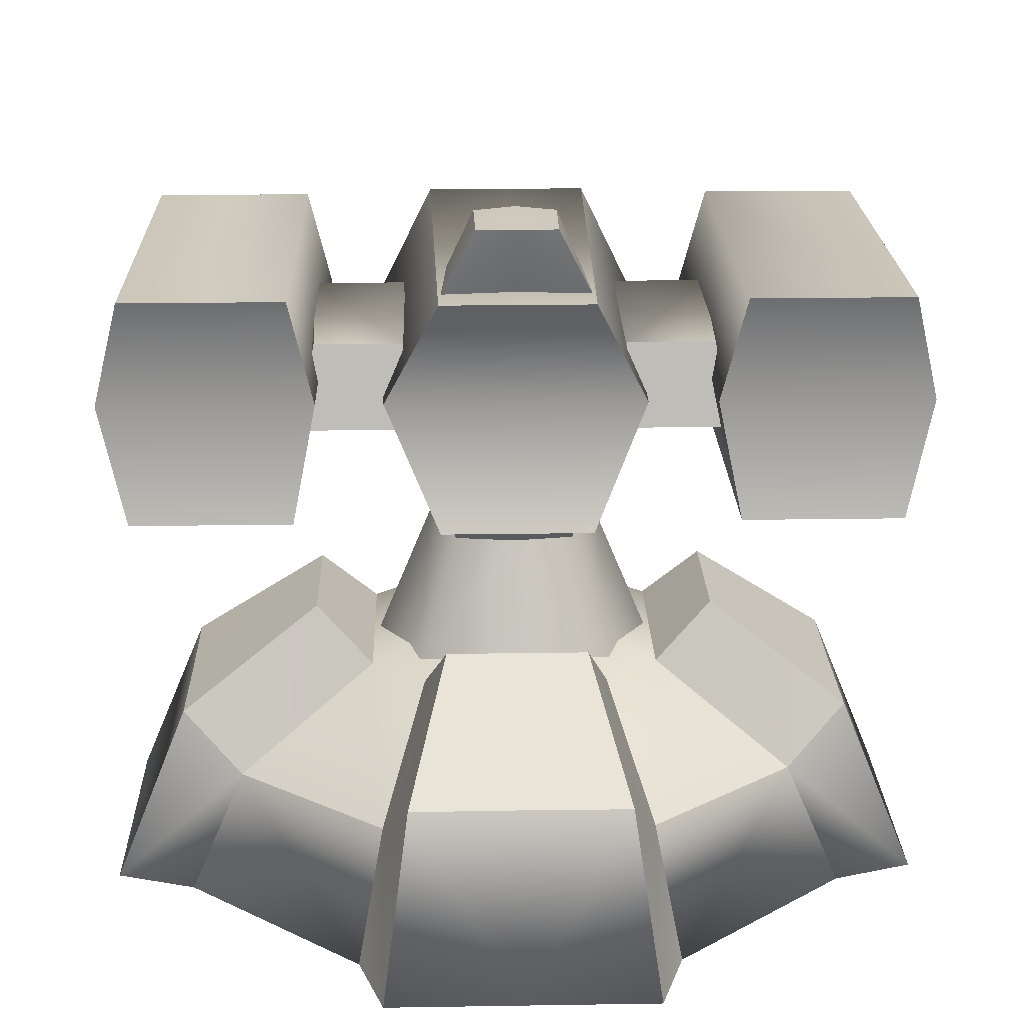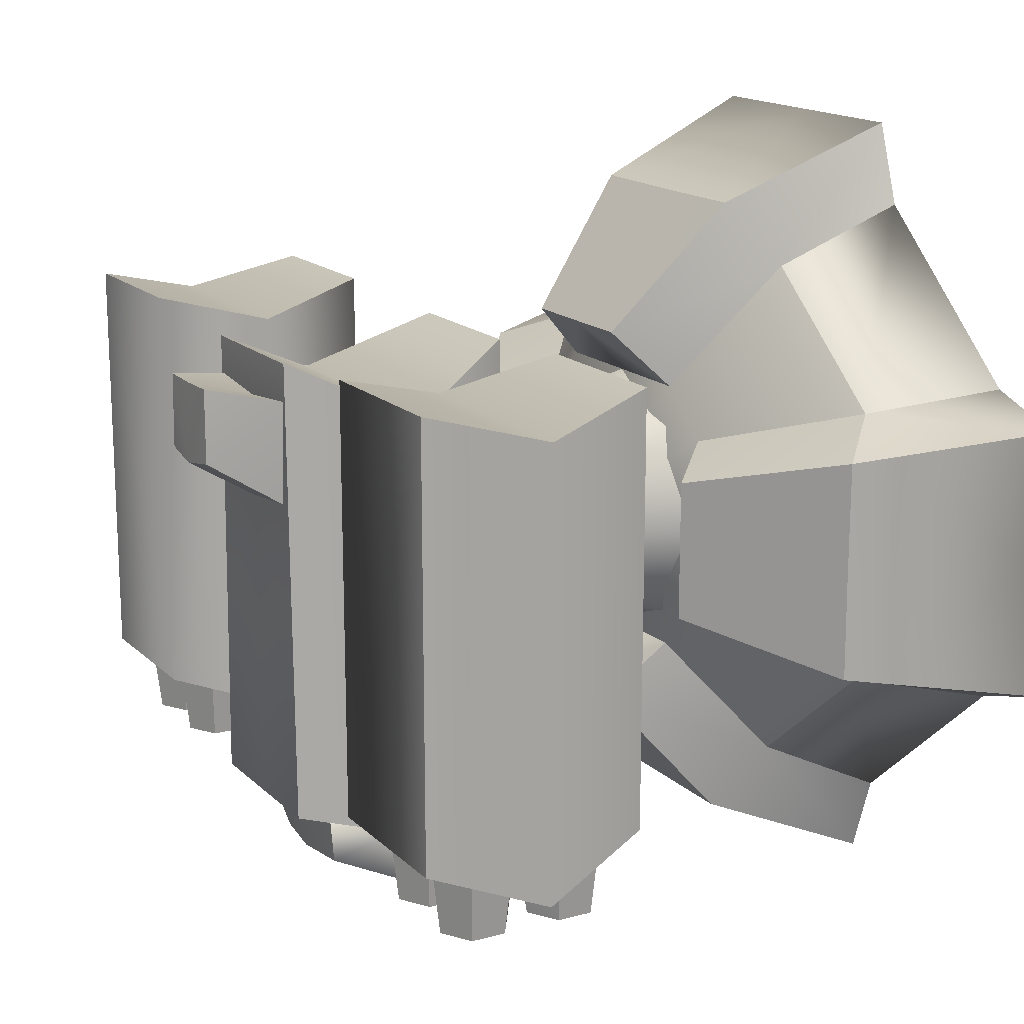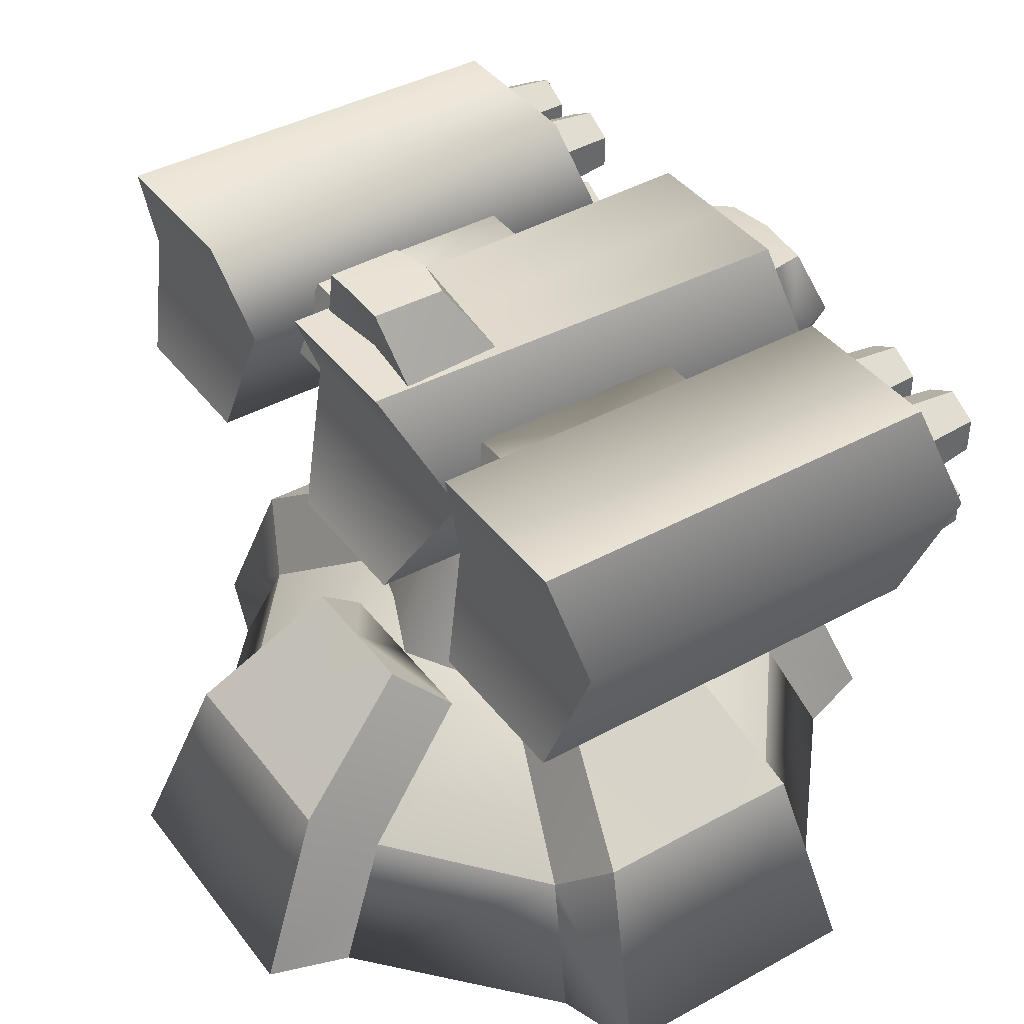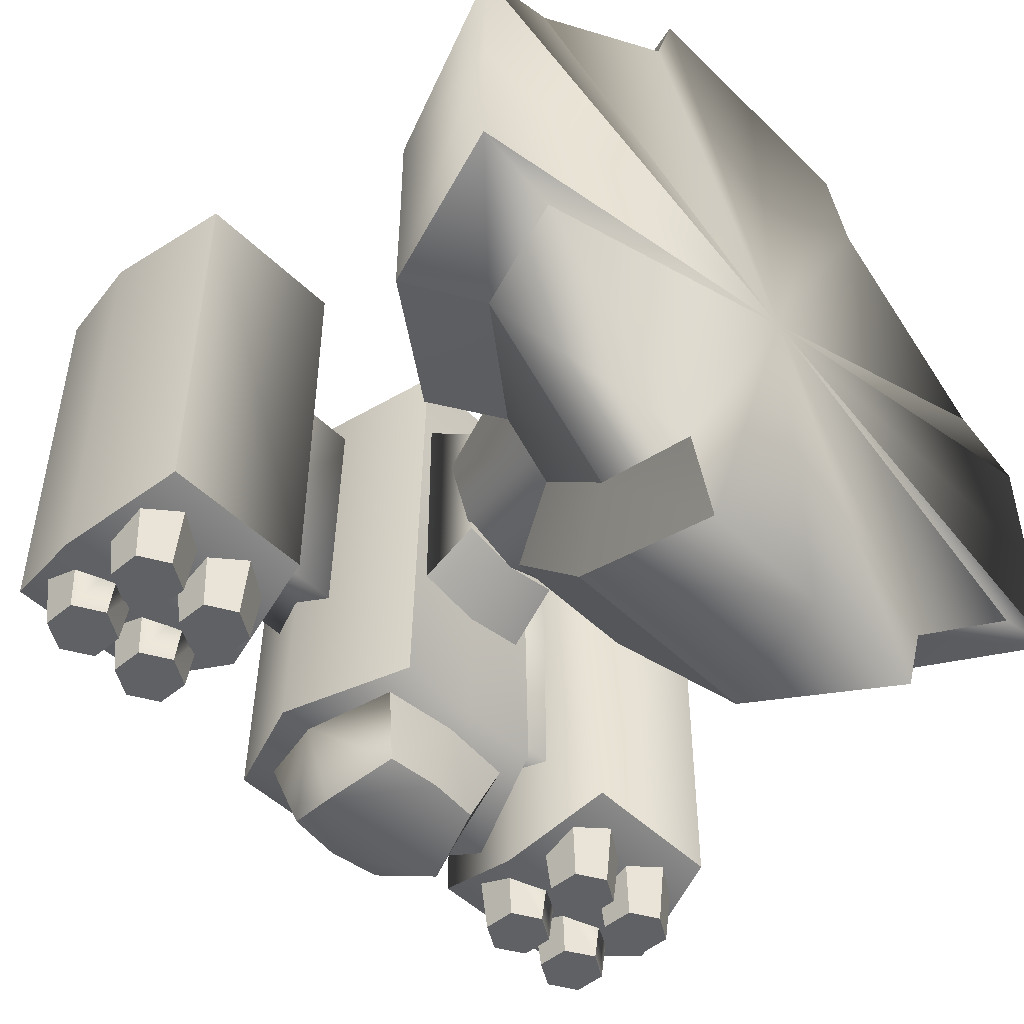
<metadata>
{"format":"obj","ext":"obj","renderer":"f3d","projection":"perspective","resolution":1024,"background":"white","views":[{"elev":21.2,"azim":178.4,"up":"+Z"},{"elev":15.9,"azim":60.9,"up":"+Y"},{"elev":40.9,"azim":-123.8,"up":"+Z"},{"elev":-49.0,"azim":132.9,"up":"+Y"}]}
</metadata>
<code>
g body
v 0.5857 -1.736 0.6983
v 0 -2.125 -0.2237
v 0 -1.733 0.6986
v 0.7213 -2.125 -0.2237
v 0.7271 -1.39 0.4175
v 0.8581 -1.694 -0.2293
v 0.3786 -1.048 1.277
v 0 -1.048 1.277
v 0.4987 -0.7401 0.9736
v 1.52 -0.7367 0.4175
v 0.7899 -0.4958 0.9736
v 0 -0.7478 0.9721
v 0 -0.00341 1.218
v 0.7897 -0.00341 0.9744
v 1.842 -0.00341 0.7354
v 2.237 -0.00584 -0.2237
v 1.845 -0.5828 0.7351
v 2.238 -0.7184 -0.2237
v 1.807 -0.8552 -0.2293
v 1.098 -0.3758 1.277
v 1.098 -0.00341 1.277
v 0 1.726 0.6986
v 0 2.115 -0.2237
v 0.5857 1.729 0.6983
v 0.7213 2.116 -0.2237
v 0.8581 1.685 -0.2293
v 0.7271 1.383 0.4175
v 0.3786 1.042 1.277
v 0 1.041 1.277
v 0.4987 0.7333 0.9736
v 1.52 0.7298 0.4175
v 0.7899 0.489 0.9736
v 0 0.7334 0.9721
v 1.845 0.576 0.7351
v 2.238 0.7092 -0.2237
v 1.807 0.846 -0.2293
v 1.098 0.369 1.277
v 0.7608 -0.00331 0.9757
v 0.4635 -0.00331 1.699
v 0.5382 0.5342 0.9757
v 0.3279 0.324 1.699
v 0 0.4427 1.684
v 0 -0.4558 1.688
v 0.5382 -0.5409 0.9757
v 0.3279 -0.3306 1.699
v 0 -0.00331 1.74
v 0 -0.00331 0.8491
v 0 -0.00584 -0.2237
v -0.5857 -1.736 0.6983
v -0.7213 -2.125 -0.2237
v -0.8581 -1.694 -0.2293
v -0.7271 -1.39 0.4175
v -0.3786 -1.048 1.277
v -0.4987 -0.7401 0.9736
v -1.52 -0.7367 0.4175
v -0.7899 -0.4958 0.9736
v -0.7897 -0.00341 0.9744
v -1.842 -0.00341 0.7354
v -1.845 -0.5828 0.7351
v -2.237 -0.00584 -0.2237
v -2.238 -0.7184 -0.2237
v -1.807 -0.8552 -0.2293
v -1.098 -0.3758 1.277
v -1.098 -0.00341 1.277
v -0.5857 1.729 0.6983
v -0.7213 2.116 -0.2237
v -0.8581 1.685 -0.2293
v -0.7271 1.383 0.4175
v -0.3786 1.042 1.277
v -0.4987 0.7333 0.9736
v -1.52 0.7298 0.4175
v -0.7899 0.489 0.9736
v -1.845 0.576 0.7351
v -2.238 0.7092 -0.2237
v -1.807 0.846 -0.2293
v -1.098 0.369 1.277
v -0.7608 -0.00331 0.9757
v -0.5382 0.5342 0.9757
v -0.4635 -0.00331 1.699
v -0.3279 0.324 1.699
v -0.5382 -0.5409 0.9757
v -0.3279 -0.3306 1.699
f 3 2 1
f 4 1 2
f 6 5 4
f 1 4 5
f 1 7 3
f 8 3 7
f 9 7 5
f 1 5 7
f 5 6 10
f 10 11 5
f 9 5 11
f 9 13 12
f 9 11 13
f 11 14 13
f 7 9 8
f 12 8 9
f 17 16 15
f 16 17 18
f 18 10 19
f 10 18 17
f 15 20 17
f 20 15 21
f 10 20 11
f 20 10 17
f 21 11 20
f 11 21 14
f 19 10 6
f 24 23 22
f 23 24 25
f 25 27 26
f 27 25 24
f 22 28 24
f 28 22 29
f 27 28 30
f 28 27 24
f 31 26 27
f 27 32 31
f 32 27 30
f 33 13 30
f 13 32 30
f 13 14 32
f 29 30 28
f 30 29 33
f 15 16 34
f 35 34 16
f 36 31 35
f 34 35 31
f 34 37 15
f 21 15 37
f 32 37 31
f 34 31 37
f 37 32 21
f 14 21 32
f 26 31 36
f 40 39 38
f 40 41 39
f 42 41 40
f 33 42 40
f 44 43 12
f 44 45 43
f 39 45 44
f 38 39 44
f 39 41 46
f 41 42 46
f 43 45 46
f 45 39 46
f 47 40 38
f 47 33 40
f 47 44 12
f 47 38 44
f 6 4 48
f 2 48 4
f 6 48 19
f 18 48 16
f 19 48 18
f 48 25 26
f 25 48 23
f 36 48 26
f 16 48 35
f 35 48 36
f 2 3 49
f 49 50 2
f 52 51 50
f 50 49 52
f 53 49 3
f 3 8 53
f 53 54 52
f 52 49 53
f 51 52 55
f 56 55 52
f 52 54 56
f 13 54 12
f 56 54 13
f 57 56 13
f 54 53 8
f 8 12 54
f 60 59 58
f 59 60 61
f 55 61 62
f 61 55 59
f 63 58 59
f 58 63 64
f 63 55 56
f 55 63 59
f 56 64 63
f 64 56 57
f 55 62 51
f 23 65 22
f 65 23 66
f 68 66 67
f 66 68 65
f 69 22 65
f 22 69 29
f 69 68 70
f 68 69 65
f 67 71 68
f 72 68 71
f 68 72 70
f 13 33 70
f 72 13 70
f 57 13 72
f 70 29 69
f 29 70 33
f 60 58 73
f 73 74 60
f 71 75 74
f 74 73 71
f 76 73 58
f 58 64 76
f 76 72 71
f 71 73 76
f 72 76 64
f 64 57 72
f 71 67 75
f 79 78 77
f 80 78 79
f 80 42 78
f 42 33 78
f 43 81 12
f 82 81 43
f 82 79 81
f 79 77 81
f 80 79 46
f 42 80 46
f 82 43 46
f 79 82 46
f 78 47 77
f 33 47 78
f 81 47 12
f 77 47 81
f 50 51 48
f 48 2 50
f 48 51 62
f 48 61 60
f 48 62 61
f 66 48 67
f 48 66 23
f 48 75 67
f 48 60 74
f 48 74 75
g r_launcher_03
v 0.4487 -1.361 1.977
v 0.4016 1.081 1.977
v 0 1.081 1.977
v 0 -1.361 1.977
v 0.6941 0.7902 2.597
v 0.7412 -1.482 2.597
v 0 0.7902 2.597
v 0.211 0.9519 3.572
v 0 0.5258 3.586
v 0 0.9439 3.568
v 0.2162 0.5613 3.574
v 0.3993 0.8764 3.192
v 0 0.837 3.2
v 0 0.2885 3.198
v 0.3623 0.327 3.202
v 0.3109 -0.3911 1.686
v 0 0.4427 1.684
v 0 -0.4558 1.688
v 0.322 0.3902 1.681
v 0.3518 -0.5926 1.98
v 0 -0.6601 1.985
v 0 0.6631 1.989
v 0.3562 0.6246 1.985
v 0 -1.476 2.595
v 1.217 -0.6677 2.425
v 1.149 0.7016 2.425
v 0.5734 0.7016 2.425
v 0.5734 -0.6677 2.425
v 0.5928 0.5752 2.861
v 1.061 0.5752 2.861
v 1.108 -0.5999 2.861
v 0.5928 -0.5999 2.861
v 0 1.081 3.216
v 0.4016 1.081 3.216
v 0.4487 -1.361 3.216
v 0 -1.361 3.216
v 0 -1.86 2.593
v 0 -1.729 2.974
v 0.4011 -1.864 2.593
v 0.291 -1.721 2.942
v 0.4219 -1.373 3.026
v 0 -1.367 3.06
v 0.5698 -1.471 2.593
v 0 -1.729 2.211
v 0.291 -1.721 2.244
v 0 -1.367 2.111
v 0.4219 -1.373 2.145
v -0.4487 -1.361 1.977
v -0.4016 1.081 1.977
v -0.6941 0.7902 2.597
v -0.7412 -1.482 2.597
v -0.211 0.9519 3.572
v -0.2162 0.5613 3.574
v -0.3993 0.8764 3.192
v -0.3623 0.327 3.202
v -0.3109 -0.3911 1.686
v -0.322 0.3902 1.681
v -0.3518 -0.5926 1.98
v -0.3562 0.6246 1.985
v -1.217 -0.6677 2.425
v -0.5734 0.7016 2.425
v -1.149 0.7016 2.425
v -0.5734 -0.6677 2.425
v -0.5928 0.5752 2.861
v -1.108 -0.5999 2.861
v -1.061 0.5752 2.861
v -0.5928 -0.5999 2.861
v -0.4487 -1.361 3.216
v -0.4016 1.081 3.216
v -0.4011 -1.864 2.593
v -0.291 -1.721 2.942
v -0.4219 -1.373 3.026
v -0.5698 -1.471 2.593
v -0.291 -1.721 2.244
v -0.4219 -1.373 2.145
f 85 84 83
f 85 83 86
f 84 87 83
f 88 83 87
f 85 89 84
f 87 84 89
f 92 91 90
f 93 90 91
f 95 92 94
f 90 94 92
f 97 93 96
f 91 96 93
f 94 90 93
f 93 97 94
f 100 99 98
f 101 98 99
f 103 100 102
f 98 102 100
f 105 101 104
f 99 104 101
f 102 98 101
f 101 105 102
f 94 96 95
f 96 94 97
f 106 86 88
f 83 88 86
f 103 102 104
f 105 104 102
f 109 108 107
f 109 107 110
f 113 112 111
f 114 113 111
f 108 112 107
f 113 107 112
f 109 111 108
f 112 108 111
f 114 110 113
f 107 113 110
f 110 114 109
f 111 109 114
f 117 116 115
f 118 117 115
f 117 87 116
f 87 117 88
f 116 89 115
f 89 116 87
f 88 118 106
f 118 88 117
f 121 120 119
f 120 121 122
f 124 122 123
f 122 124 120
f 122 121 125
f 125 123 122
f 119 126 121
f 127 121 126
f 129 127 128
f 126 128 127
f 125 121 127
f 127 129 125
f 124 123 106
f 125 106 123
f 106 125 128
f 129 128 125
f 131 85 130
f 130 85 86
f 132 131 130
f 130 133 132
f 89 85 131
f 131 132 89
f 91 92 134
f 134 135 91
f 92 95 136
f 136 134 92
f 135 137 96
f 96 91 135
f 134 136 135
f 137 135 136
f 99 100 138
f 138 139 99
f 100 103 140
f 140 138 100
f 139 141 104
f 104 99 139
f 138 140 139
f 141 139 140
f 96 136 95
f 136 96 137
f 86 106 133
f 133 130 86
f 140 103 104
f 104 141 140
f 144 143 142
f 142 143 145
f 148 147 146
f 147 149 146
f 148 144 142
f 142 147 148
f 146 143 144
f 144 148 146
f 145 149 147
f 147 142 145
f 149 145 143
f 143 146 149
f 151 150 115
f 150 118 115
f 132 150 151
f 150 132 133
f 89 151 115
f 151 89 132
f 118 133 106
f 133 118 150
f 120 152 119
f 152 120 153
f 153 124 154
f 124 153 120
f 152 153 155
f 154 155 153
f 126 119 152
f 152 156 126
f 156 157 128
f 128 126 156
f 152 155 156
f 157 156 155
f 154 124 106
f 106 155 154
f 155 106 128
f 128 157 155
g gun_01
v 2.166 1 2.668
v 2.009 1.156 3.263
v 1.041 1 2.668
v 1.16 1.156 3.263
v 1.041 -1.3 2.668
v 2.009 -1.082 3.26
v 2.166 -1.3 2.668
v 1.16 -1.082 3.26
v 2.015 -1.13 3.021
v 1.978 -1.479 3
v 1.821 -1.479 3.09
v 1.821 -1.13 3.133
v 1.664 -1.479 3
v 1.628 -1.13 3.021
v 1.664 -1.479 2.818
v 1.628 -1.13 2.797
v 1.821 -1.479 2.728
v 1.821 -1.129 2.668
v 1.978 -1.479 2.818
v 2.015 -1.13 2.797
v 1.821 -1.479 2.909
v 1.821 -1.13 2.909
v 1.569 -1.13 3.021
v 1.532 -1.479 3
v 1.375 -1.479 3.09
v 1.375 -1.13 3.133
v 1.218 -1.479 3
v 1.182 -1.13 3.021
v 1.218 -1.479 2.818
v 1.182 -1.13 2.797
v 1.375 -1.479 2.728
v 1.375 -1.129 2.668
v 1.532 -1.479 2.818
v 1.569 -1.13 2.797
v 1.375 -1.479 2.909
v 1.375 -1.13 2.909
v 2.009 1.157 2.072
v 1.16 1.157 2.072
v 2.009 -1.081 2.075
v 1.16 -1.081 2.075
v 1.821 -1.478 2.245
v 1.978 -1.478 2.336
v 2.015 -1.129 2.315
v 1.821 -1.129 2.203
v 1.664 -1.478 2.336
v 1.628 -1.129 2.315
v 1.664 -1.478 2.517
v 1.628 -1.129 2.538
v 1.821 -1.478 2.608
v 1.978 -1.478 2.517
v 2.015 -1.129 2.538
v 1.821 -1.478 2.426
v 1.821 -1.129 2.426
v 1.375 -1.478 2.245
v 1.532 -1.478 2.336
v 1.569 -1.129 2.315
v 1.375 -1.129 2.203
v 1.218 -1.478 2.336
v 1.182 -1.129 2.315
v 1.218 -1.478 2.517
v 1.182 -1.129 2.538
v 1.375 -1.478 2.608
v 1.532 -1.478 2.517
v 1.569 -1.129 2.538
v 1.375 -1.478 2.426
v 1.375 -1.129 2.426
f 160 159 158
f 159 160 161
f 164 163 162
f 165 162 163
f 159 163 158
f 164 158 163
f 161 165 159
f 163 159 165
f 168 167 166
f 169 168 166
f 170 168 169
f 171 170 169
f 172 170 171
f 173 172 171
f 174 172 173
f 175 174 173
f 176 174 175
f 177 176 175
f 167 176 177
f 166 167 177
f 167 168 178
f 168 170 178
f 170 172 178
f 172 174 178
f 174 176 178
f 176 167 178
f 179 169 166
f 179 171 169
f 179 173 171
f 179 175 173
f 179 177 175
f 179 166 177
f 182 181 180
f 183 182 180
f 184 182 183
f 185 184 183
f 186 184 185
f 187 186 185
f 188 186 187
f 189 188 187
f 190 188 189
f 191 190 189
f 181 190 191
f 180 181 191
f 181 182 192
f 182 184 192
f 184 186 192
f 186 188 192
f 188 190 192
f 190 181 192
f 193 183 180
f 193 185 183
f 193 187 185
f 193 189 187
f 193 191 189
f 193 180 191
f 162 165 160
f 161 160 165
f 158 194 160
f 195 160 194
f 162 196 164
f 196 162 197
f 158 196 194
f 196 158 164
f 194 197 195
f 197 194 196
f 200 199 198
f 200 198 201
f 201 198 202
f 201 202 203
f 203 202 204
f 203 204 205
f 205 204 206
f 205 206 175
f 175 206 207
f 175 207 208
f 208 207 199
f 208 199 200
f 209 198 199
f 209 202 198
f 209 204 202
f 209 206 204
f 209 207 206
f 209 199 207
f 200 201 210
f 201 203 210
f 203 205 210
f 205 175 210
f 175 208 210
f 208 200 210
f 213 212 211
f 213 211 214
f 214 211 215
f 214 215 216
f 216 215 217
f 216 217 218
f 218 217 219
f 218 219 189
f 189 219 220
f 189 220 221
f 221 220 212
f 221 212 213
f 222 211 212
f 222 215 211
f 222 217 215
f 222 219 217
f 222 220 219
f 222 212 220
f 213 214 223
f 214 216 223
f 216 218 223
f 218 189 223
f 189 221 223
f 221 213 223
f 160 197 162
f 197 160 195
g gun_02
v -2.166 1 2.668
v -1.041 1 2.668
v -2.009 1.156 3.263
v -1.16 1.156 3.263
v -1.041 -1.3 2.668
v -2.166 -1.3 2.668
v -2.009 -1.082 3.26
v -1.16 -1.082 3.26
v -2.015 -1.13 3.021
v -1.821 -1.479 3.09
v -1.978 -1.479 3
v -1.821 -1.13 3.133
v -1.664 -1.479 3
v -1.628 -1.13 3.021
v -1.664 -1.479 2.818
v -1.628 -1.13 2.797
v -1.821 -1.479 2.728
v -1.821 -1.129 2.668
v -1.978 -1.479 2.818
v -2.015 -1.13 2.797
v -1.821 -1.479 2.909
v -1.821 -1.13 2.909
v -1.569 -1.13 3.021
v -1.375 -1.479 3.09
v -1.532 -1.479 3
v -1.375 -1.13 3.133
v -1.218 -1.479 3
v -1.182 -1.13 3.021
v -1.218 -1.479 2.818
v -1.182 -1.13 2.797
v -1.375 -1.479 2.728
v -1.375 -1.129 2.668
v -1.532 -1.479 2.818
v -1.569 -1.13 2.797
v -1.375 -1.479 2.909
v -1.375 -1.13 2.909
v -2.009 1.157 2.072
v -1.16 1.157 2.072
v -2.009 -1.081 2.075
v -1.16 -1.081 2.075
v -1.821 -1.478 2.245
v -2.015 -1.129 2.315
v -1.978 -1.478 2.336
v -1.821 -1.129 2.203
v -1.664 -1.478 2.336
v -1.628 -1.129 2.315
v -1.664 -1.478 2.517
v -1.628 -1.129 2.538
v -1.821 -1.478 2.608
v -1.978 -1.478 2.517
v -2.015 -1.129 2.538
v -1.821 -1.478 2.426
v -1.821 -1.129 2.426
v -1.375 -1.478 2.245
v -1.569 -1.129 2.315
v -1.532 -1.478 2.336
v -1.375 -1.129 2.203
v -1.218 -1.478 2.336
v -1.182 -1.129 2.315
v -1.218 -1.478 2.517
v -1.182 -1.129 2.538
v -1.375 -1.478 2.608
v -1.532 -1.478 2.517
v -1.569 -1.129 2.538
v -1.375 -1.478 2.426
v -1.375 -1.129 2.426
f 226 225 224
f 225 226 227
f 230 229 228
f 228 231 230
f 230 226 224
f 224 229 230
f 231 227 226
f 226 230 231
f 234 233 232
f 233 235 232
f 233 236 235
f 236 237 235
f 236 238 237
f 238 239 237
f 238 240 239
f 240 241 239
f 240 242 241
f 242 243 241
f 242 234 243
f 234 232 243
f 233 234 244
f 236 233 244
f 238 236 244
f 240 238 244
f 242 240 244
f 234 242 244
f 235 245 232
f 237 245 235
f 239 245 237
f 241 245 239
f 243 245 241
f 232 245 243
f 248 247 246
f 247 249 246
f 247 250 249
f 250 251 249
f 250 252 251
f 252 253 251
f 252 254 253
f 254 255 253
f 254 256 255
f 256 257 255
f 256 248 257
f 248 246 257
f 247 248 258
f 250 247 258
f 252 250 258
f 254 252 258
f 256 254 258
f 248 256 258
f 249 259 246
f 251 259 249
f 253 259 251
f 255 259 253
f 257 259 255
f 246 259 257
f 231 228 225
f 225 227 231
f 260 224 225
f 225 261 260
f 262 228 229
f 228 262 263
f 262 224 260
f 224 262 229
f 263 260 261
f 260 263 262
f 266 265 264
f 264 265 267
f 264 267 268
f 268 267 269
f 268 269 270
f 270 269 271
f 270 271 272
f 272 271 241
f 272 241 273
f 273 241 274
f 273 274 266
f 266 274 265
f 264 275 266
f 268 275 264
f 270 275 268
f 272 275 270
f 273 275 272
f 266 275 273
f 267 265 276
f 269 267 276
f 271 269 276
f 241 271 276
f 274 241 276
f 265 274 276
f 279 278 277
f 277 278 280
f 277 280 281
f 281 280 282
f 281 282 283
f 283 282 284
f 283 284 285
f 285 284 255
f 285 255 286
f 286 255 287
f 286 287 279
f 279 287 278
f 277 288 279
f 281 288 277
f 283 288 281
f 285 288 283
f 286 288 285
f 279 288 286
f 280 278 289
f 282 280 289
f 284 282 289
f 255 284 289
f 287 255 289
f 278 287 289
f 263 225 228
f 225 263 261

</code>
